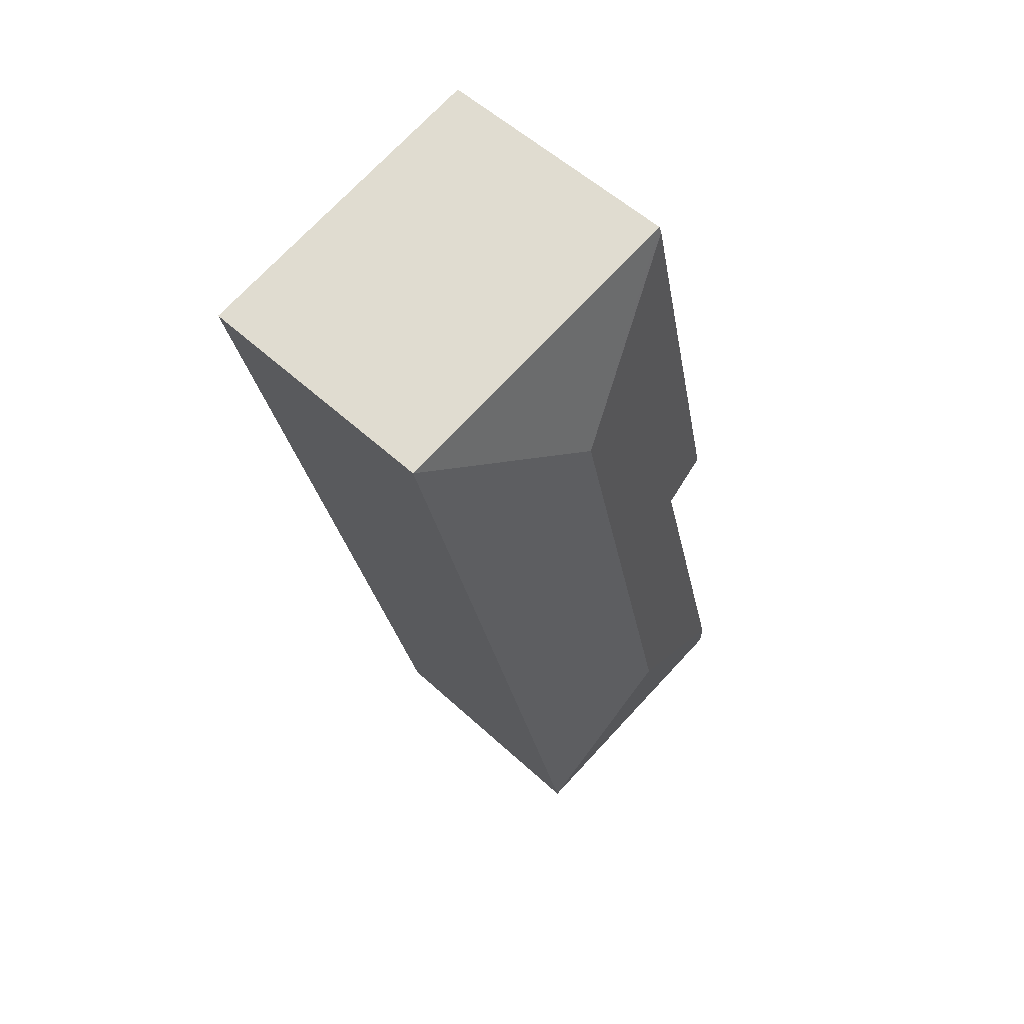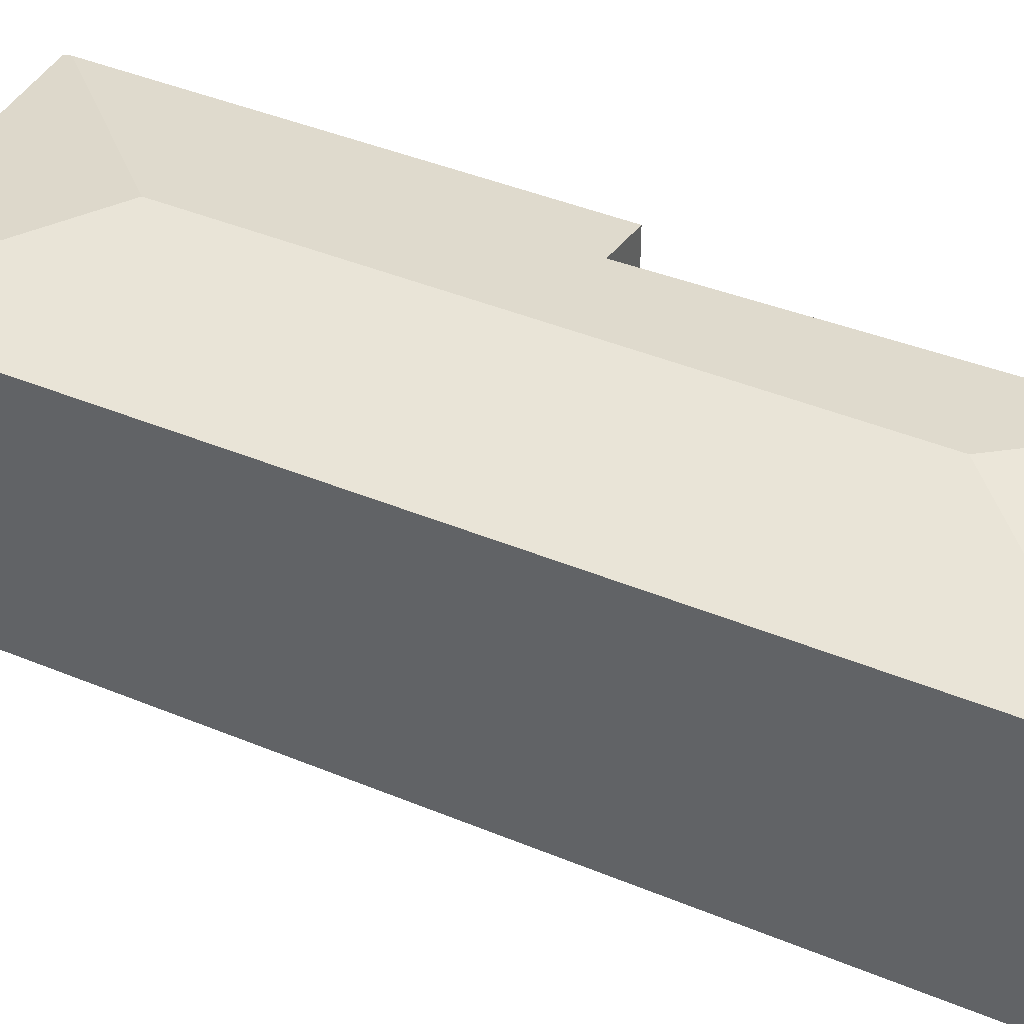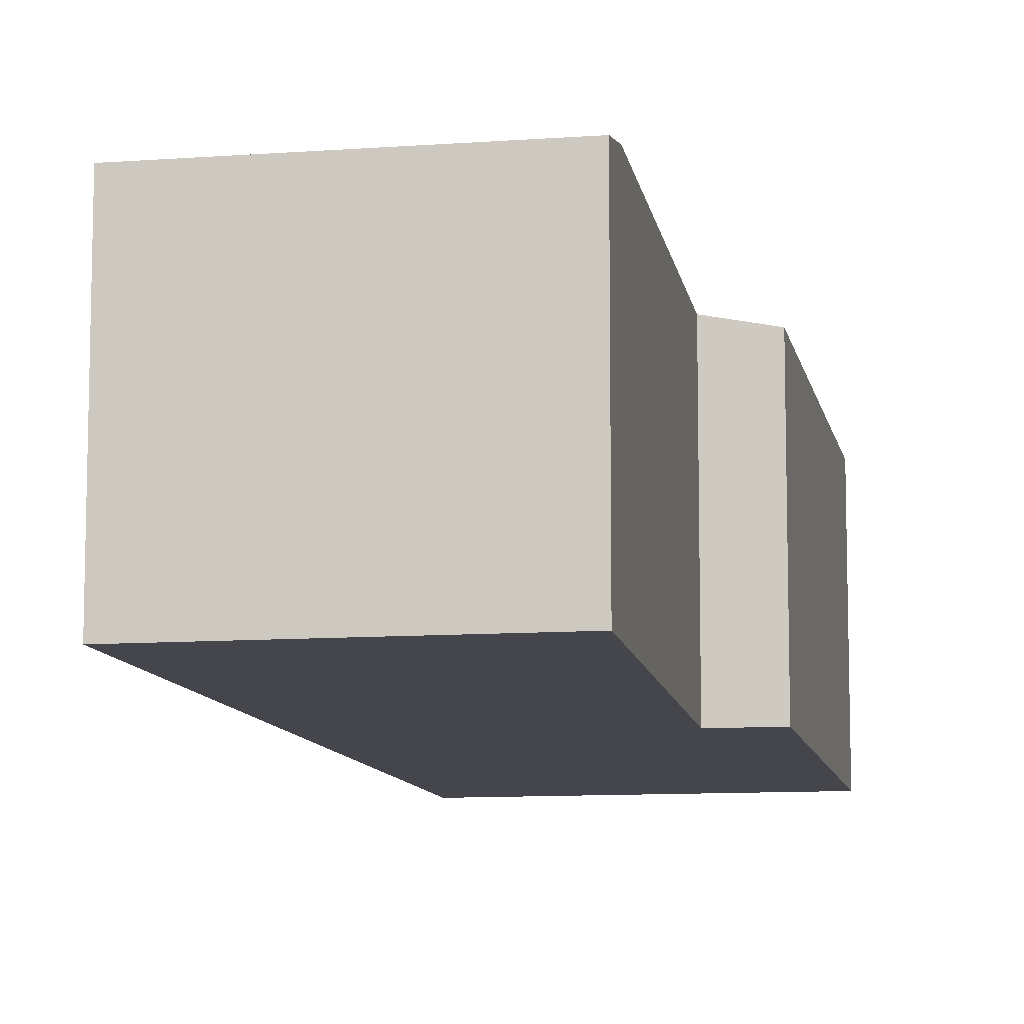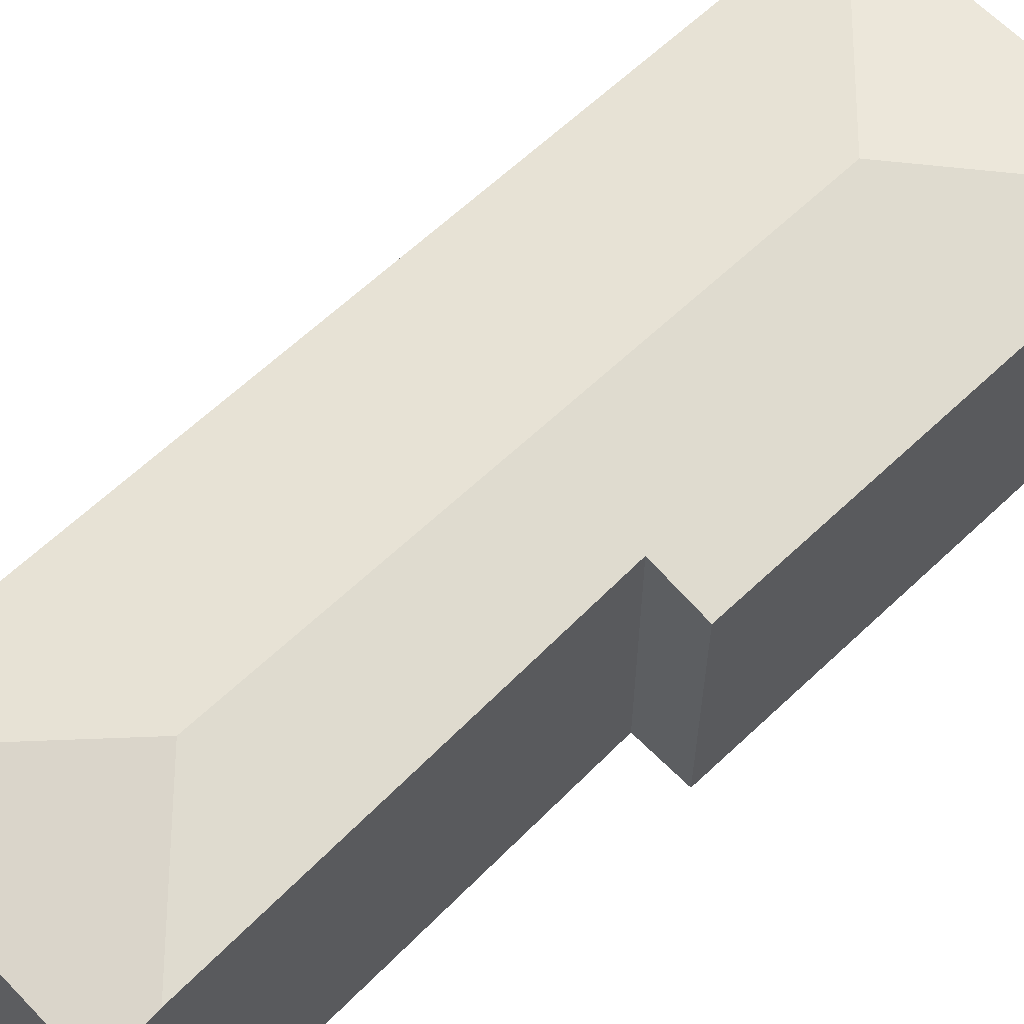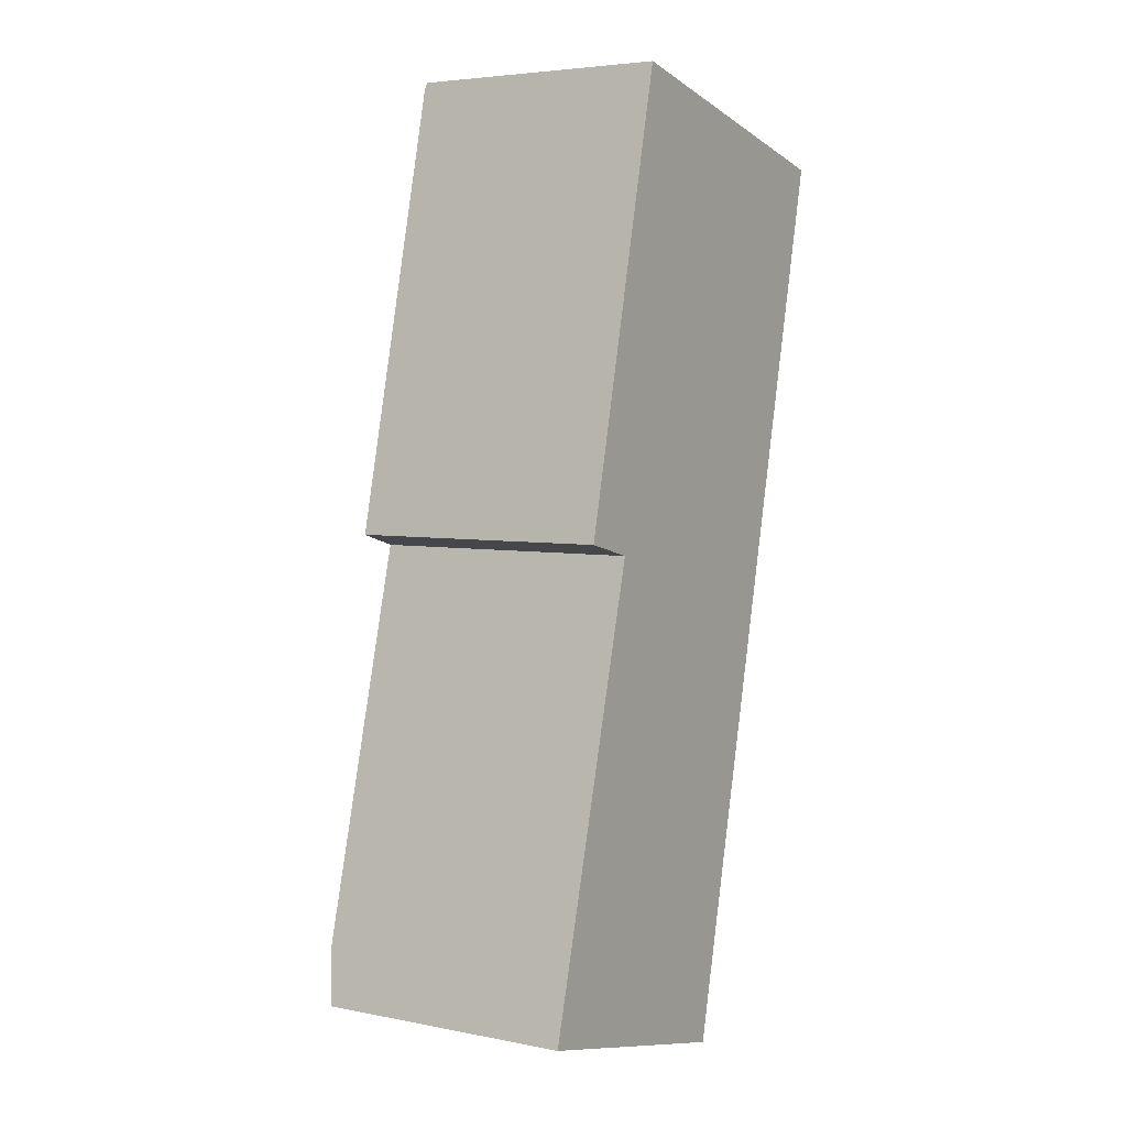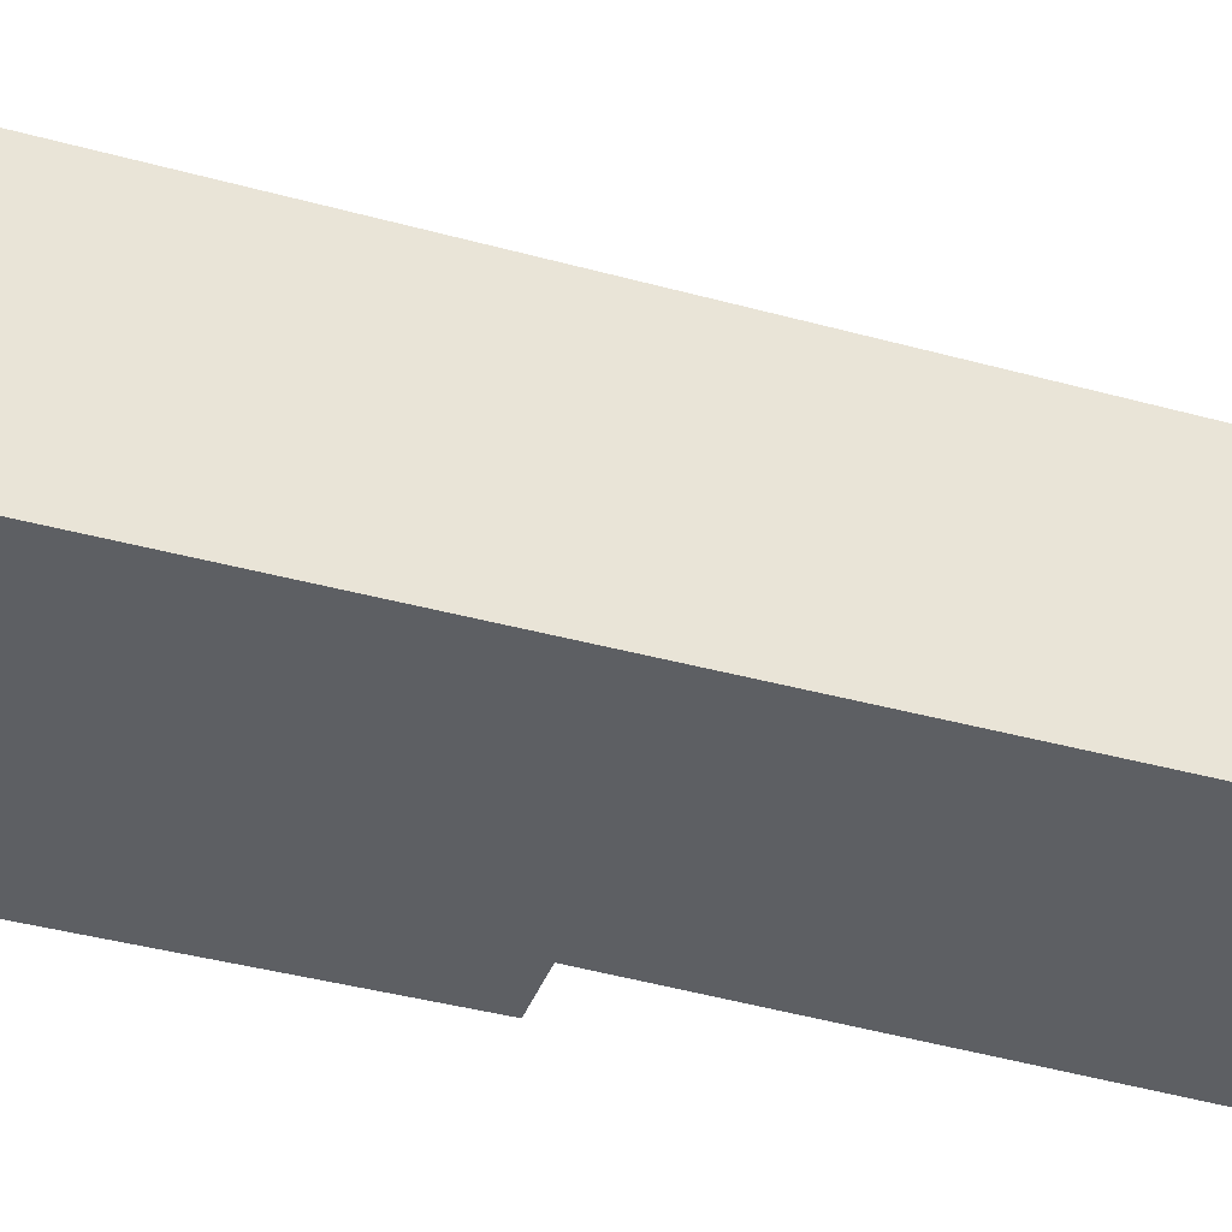
<metadata>
{"format":"obj","ext":"obj","renderer":"f3d","projection":"perspective","resolution":1024,"background":"white","views":[{"elev":54.4,"azim":134.4,"up":"+Z"},{"elev":41.9,"azim":129.7,"up":"+Y"},{"elev":-10.1,"azim":-156.2,"up":"+Y"},{"elev":62.9,"azim":-120.7,"up":"+Y"},{"elev":4.6,"azim":-57.5,"up":"+Z"},{"elev":-40.1,"azim":84.4,"up":"+Y"}]}
</metadata>
<code>
v  2.928 3.052 7.328
v  4.311 2.714 8.774
v  4.995 2.714 8.615
v  1.717 2.714 9.378
v  1.699 2.729 9.302
v  1.55 3.052 1.407
v  2.836 2.714 -0.66
v  0.14 2.821 0.53
v  0 2.714 1.662e-16
v  1.213 2.846 4.585
v  0.634 2.729 4.727
v  1.488 2.729 8.393
v  0 0 0
v  1.213 -2.807e-16 4.585
v  0.14 -3.245e-17 0.53
v  0.634 -2.894e-16 4.727
v  1.488 -5.139e-16 8.393
v  1.699 -5.696e-16 9.302
v  1.717 -5.742e-16 9.378
v  2.836 4.041e-17 -0.66
v  4.311 -5.373e-16 8.774
v  4.995 -5.275e-16 8.615
g defaultobject
f 1 2 3
f 2 1 4
f 4 1 5
f 6 3 7
f 3 6 1
f 8 7 9
f 7 8 6
f 10 6 8
f 6 10 1
f 1 10 11
f 1 11 12
f 1 12 5
f 13 8 9
f 8 13 10
f 10 13 14
f 14 13 15
f 16 12 11
f 12 16 17
f 12 17 5
f 5 17 4
f 4 17 18
f 4 18 19
f 14 11 10
f 11 14 16
f 20 9 7
f 9 20 13
f 19 2 4
f 2 19 3
f 3 19 21
f 3 21 22
f 22 7 3
f 7 22 20
f 18 21 19
f 21 18 17
f 21 17 22
f 22 17 20
f 20 17 14
f 14 17 16
f 20 14 15
f 20 15 13

</code>
